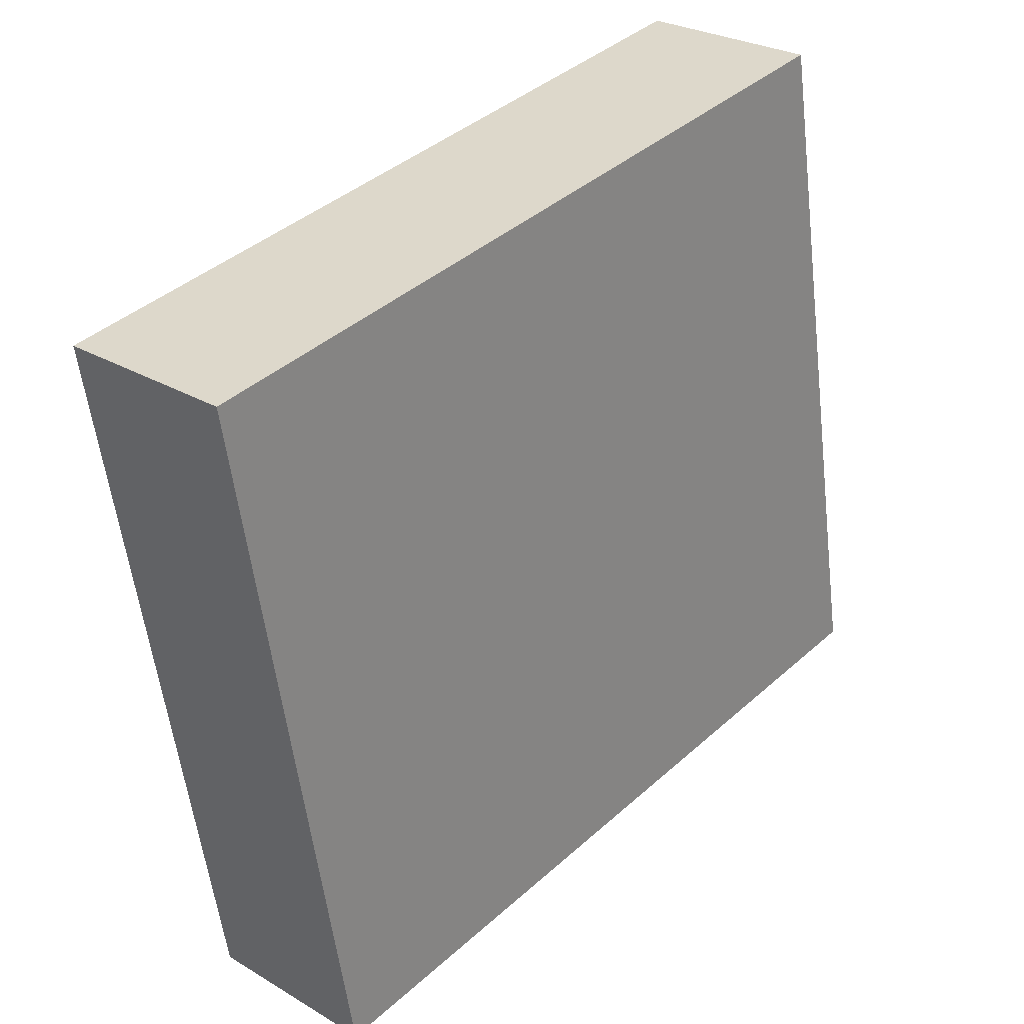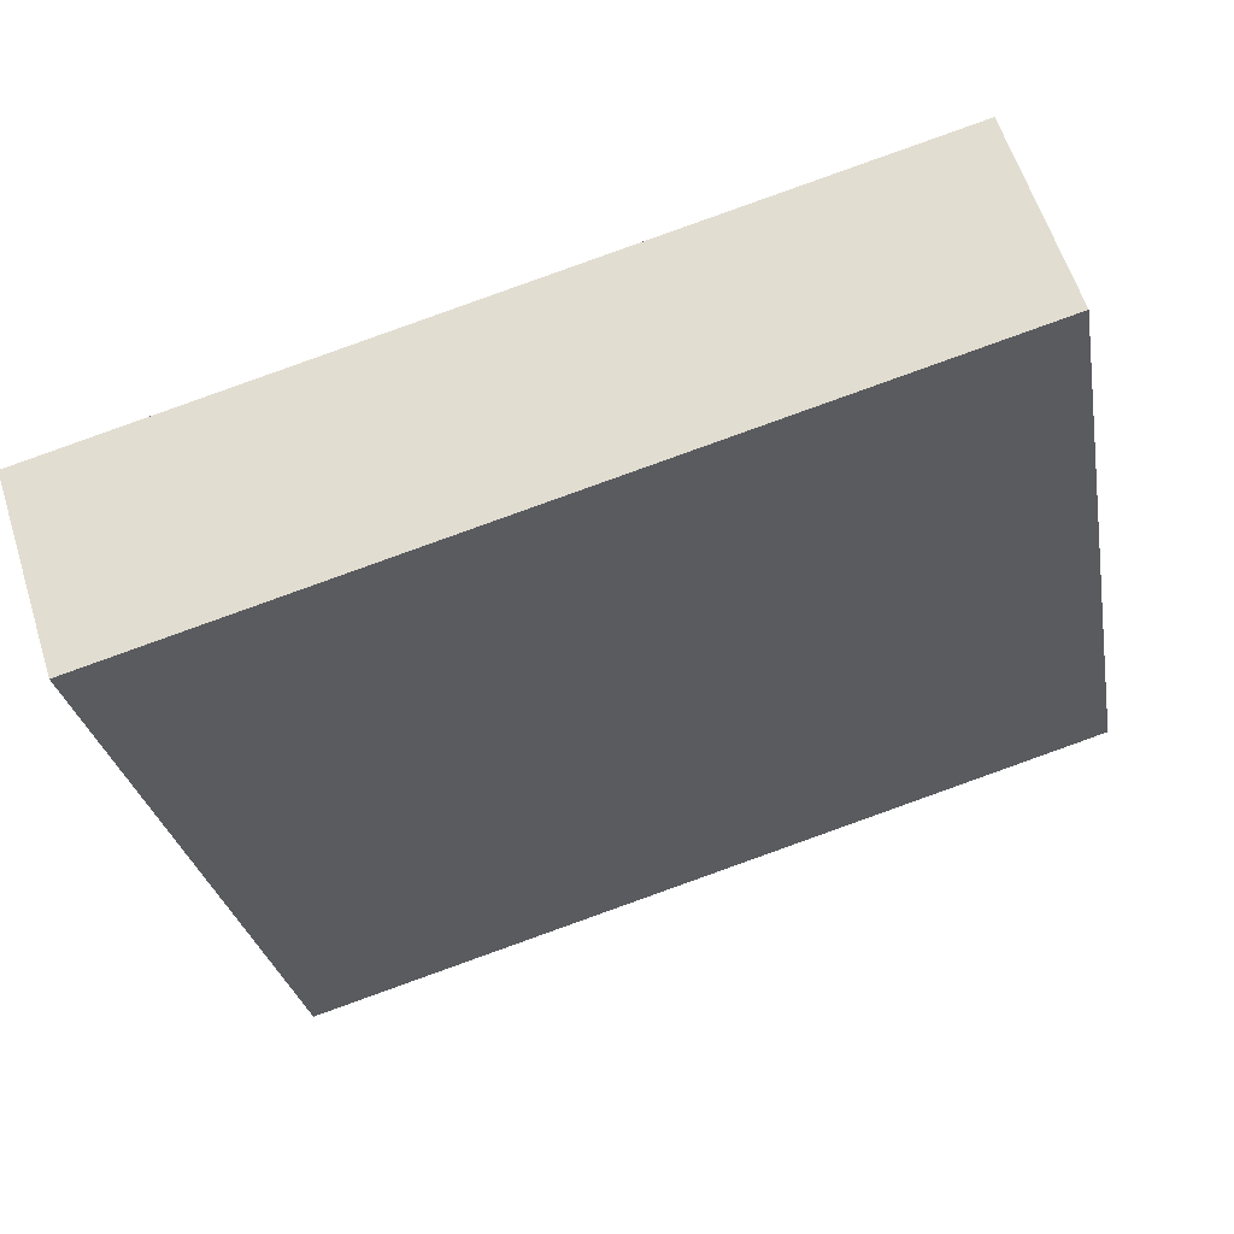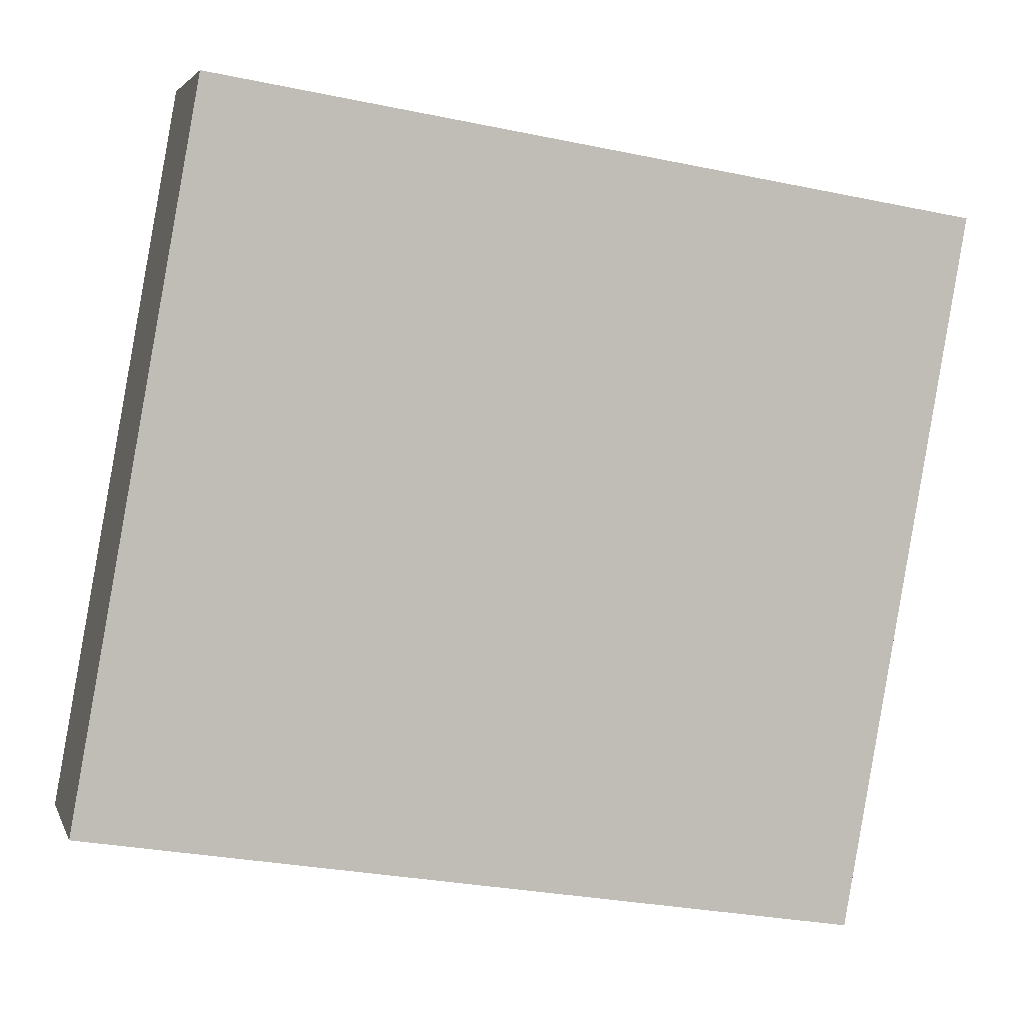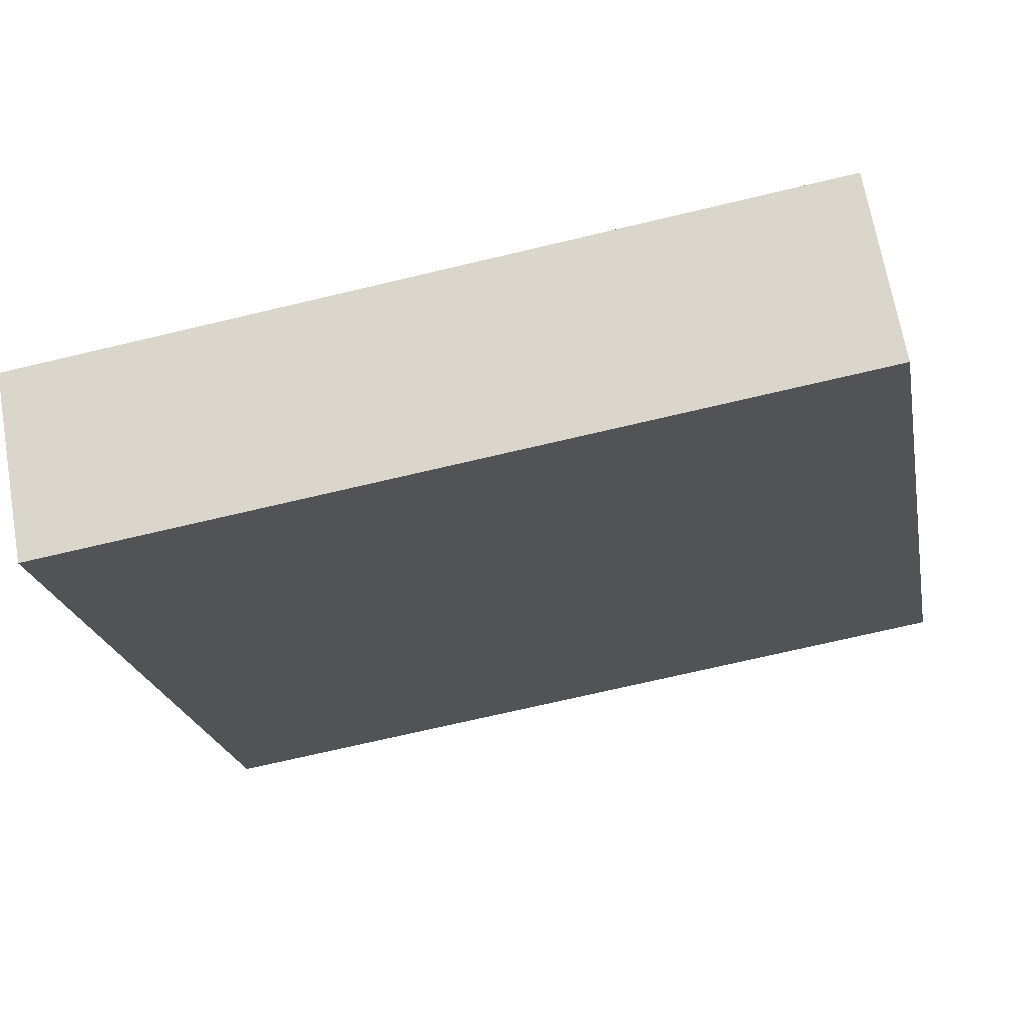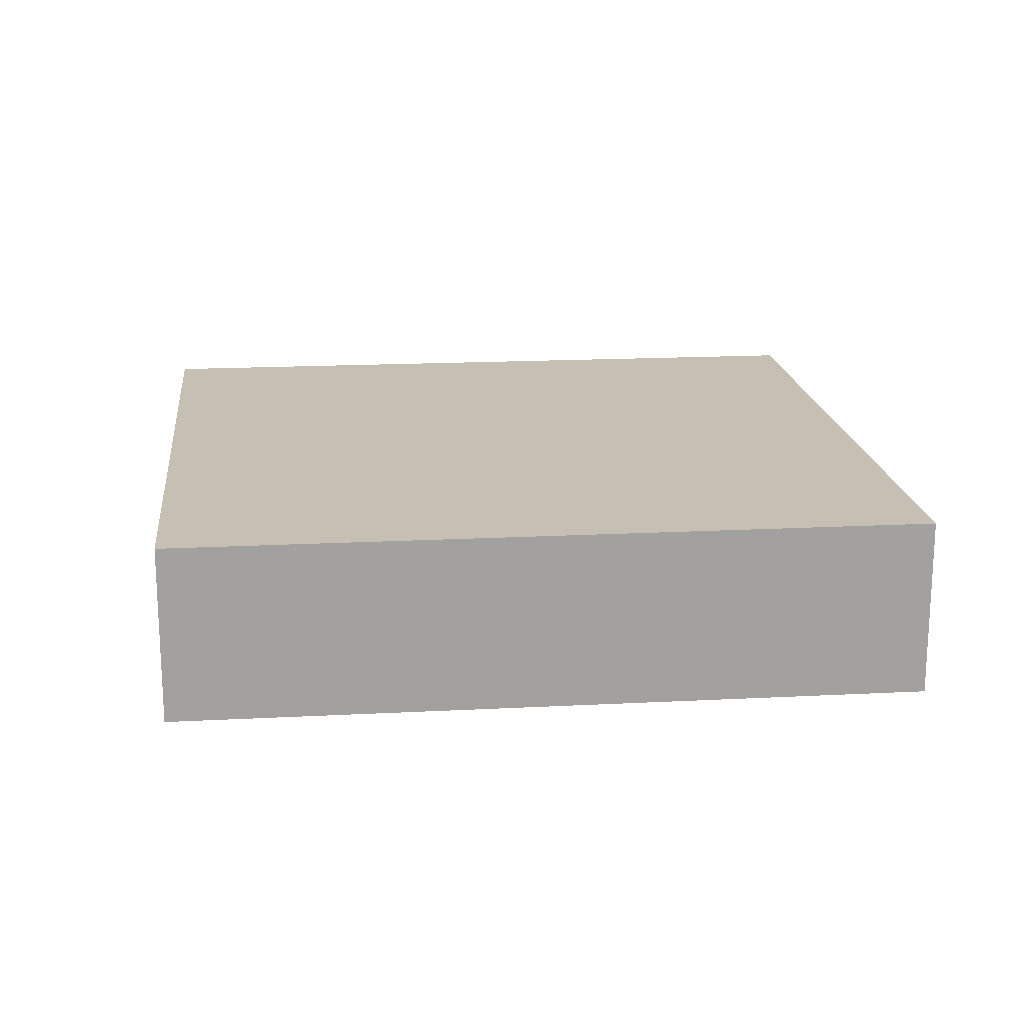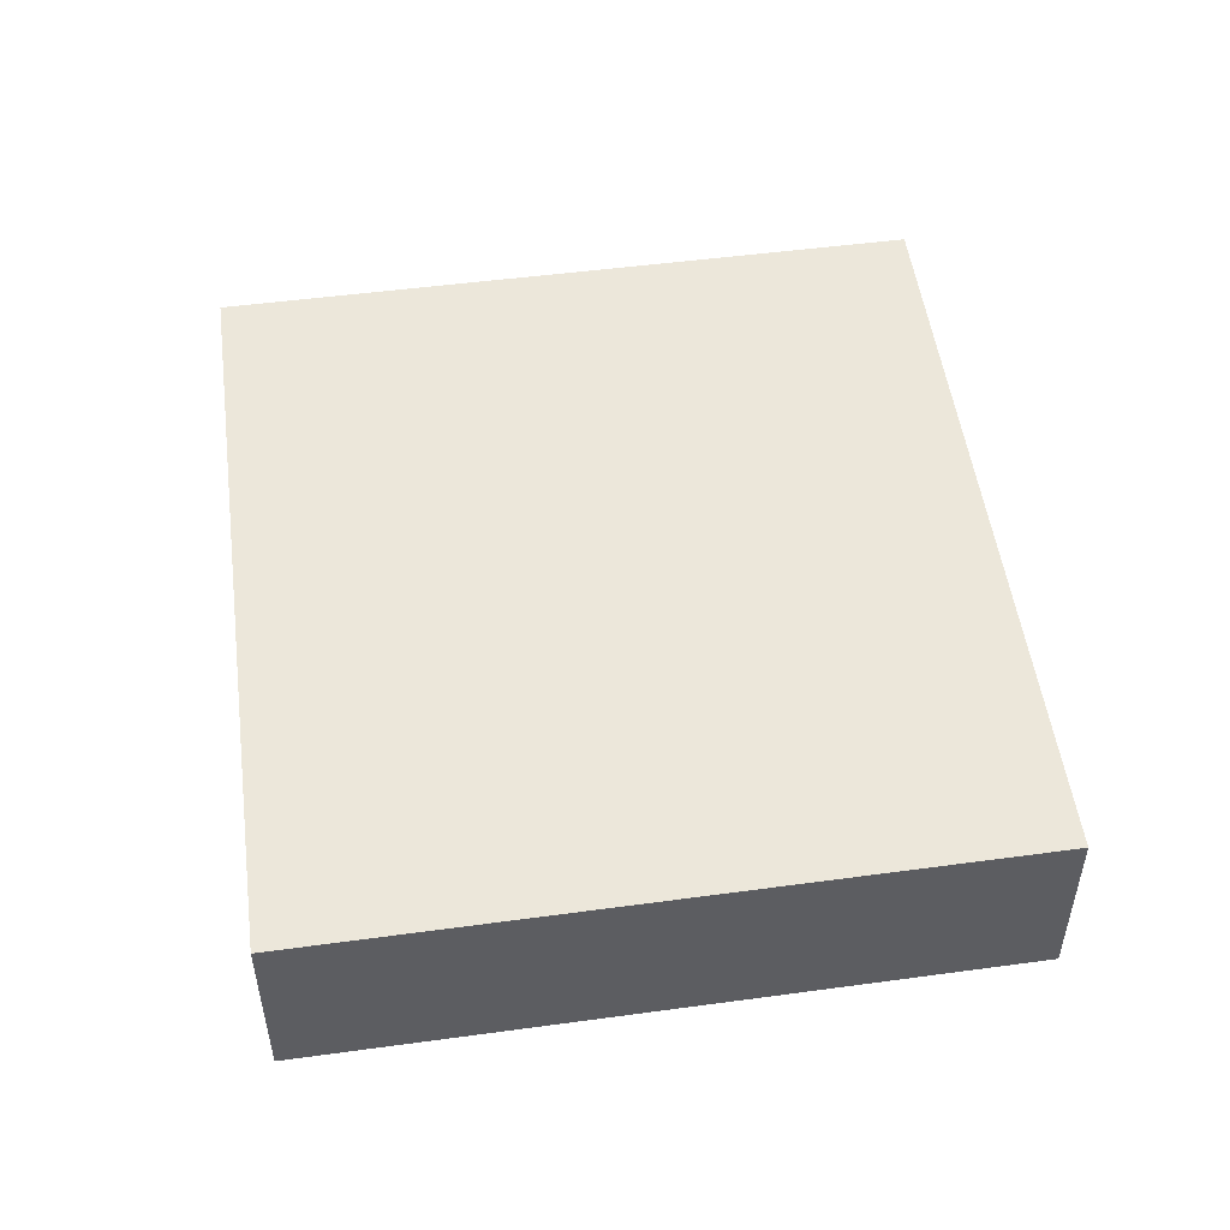
<metadata>
{"format":"obj","ext":"obj","renderer":"f3d","projection":"perspective","resolution":1024,"background":"white","views":[{"elev":27.0,"azim":132.7,"up":"+Z"},{"elev":59.8,"azim":162.6,"up":"+Z"},{"elev":3.7,"azim":-14.8,"up":"+Z"},{"elev":67.8,"azim":170.1,"up":"+Z"},{"elev":18.1,"azim":-176.4,"up":"+Y"},{"elev":50.9,"azim":-88.3,"up":"+Y"}]}
</metadata>
<code>
v  12.18 2.905 -2.007
v  2.008 2.905 11.21
v  14.16 2.905 9.244
v  0 2.905 1.779e-16
v  14.16 -5.66e-16 9.244
v  12.18 1.229e-16 -2.007
v  0 0 0
v  2.008 -6.862e-16 11.21
g defaultobject
f 1 2 3
f 2 1 4
f 5 1 3
f 1 5 6
f 6 4 1
f 4 6 7
f 7 2 4
f 2 7 8
f 8 3 2
f 3 8 5
f 8 6 5
f 6 8 7

</code>
